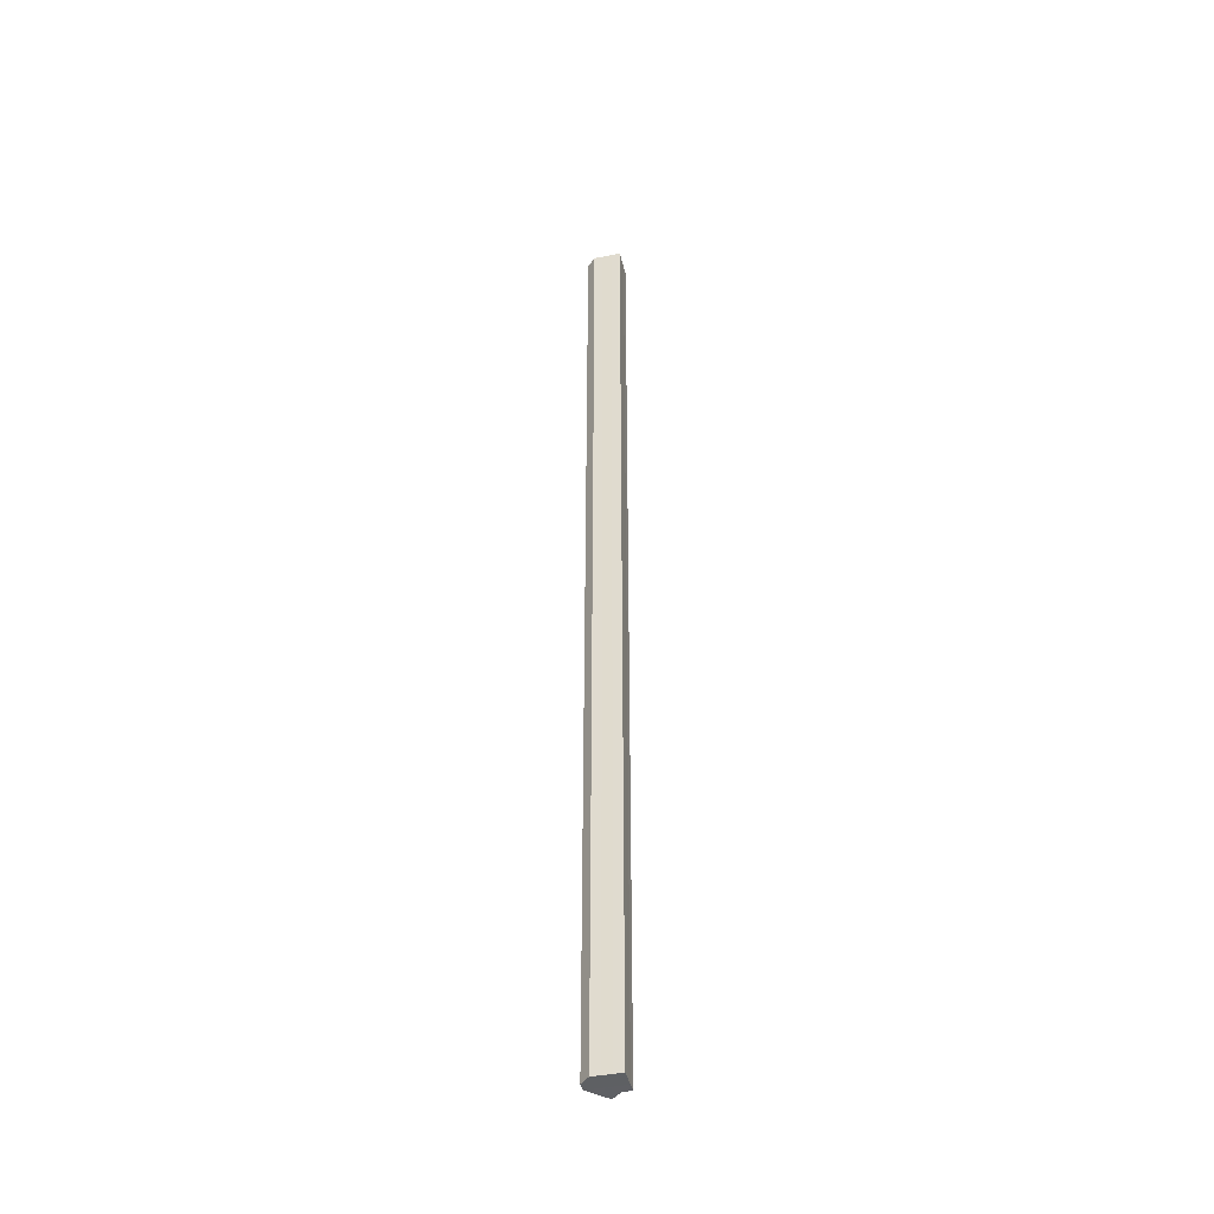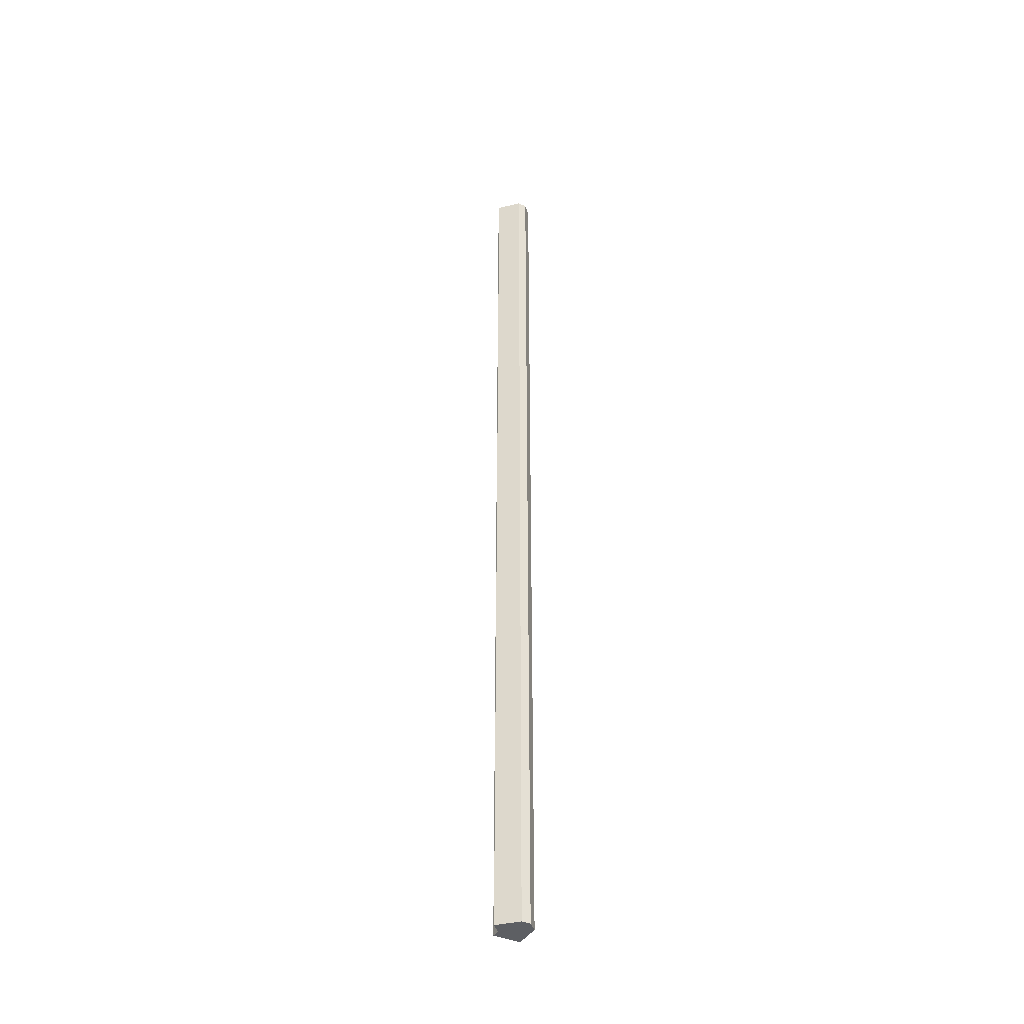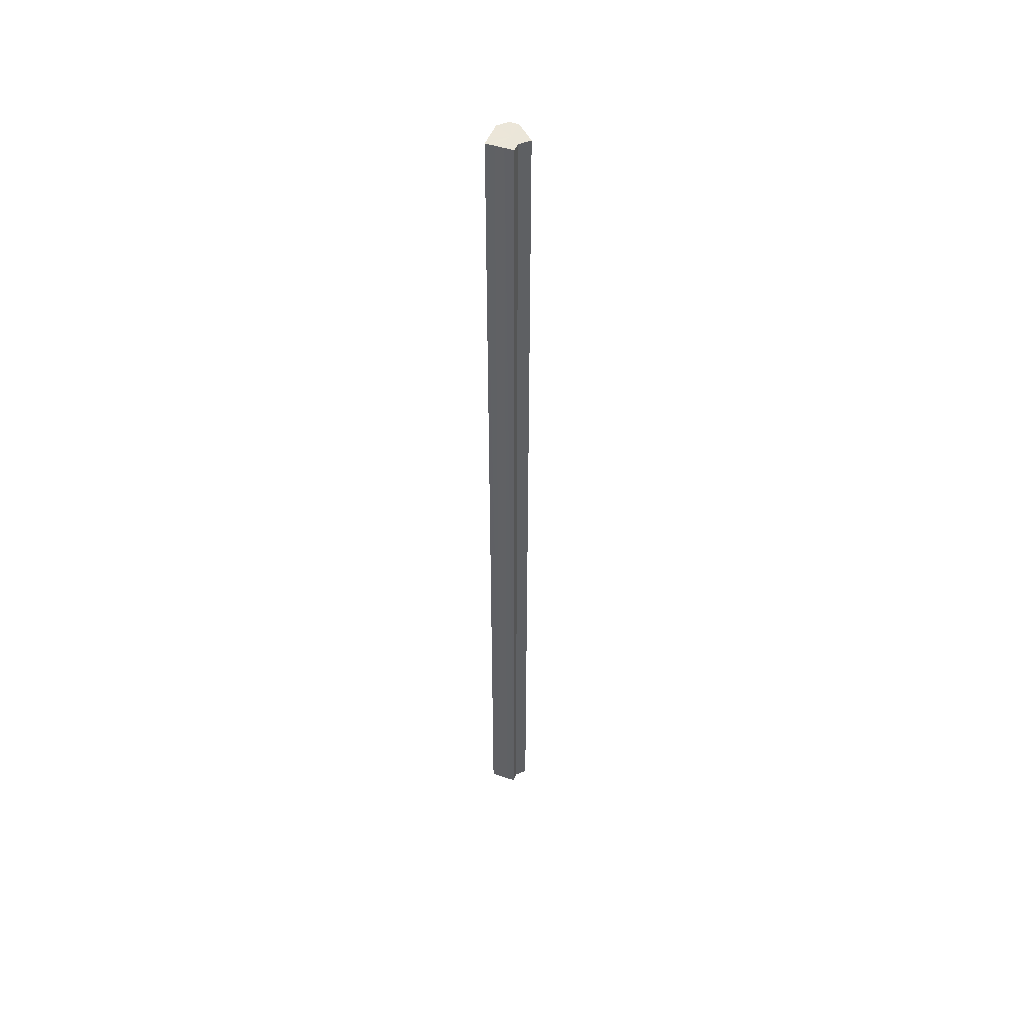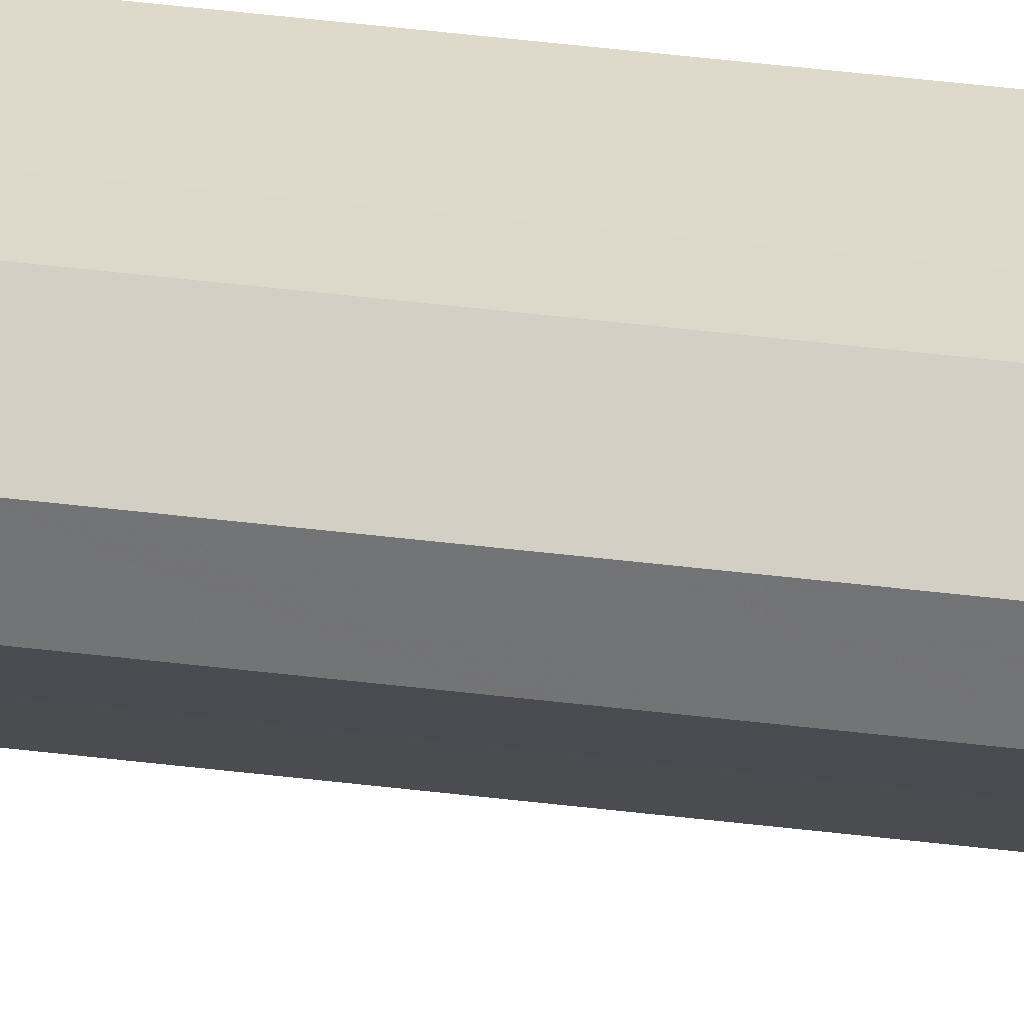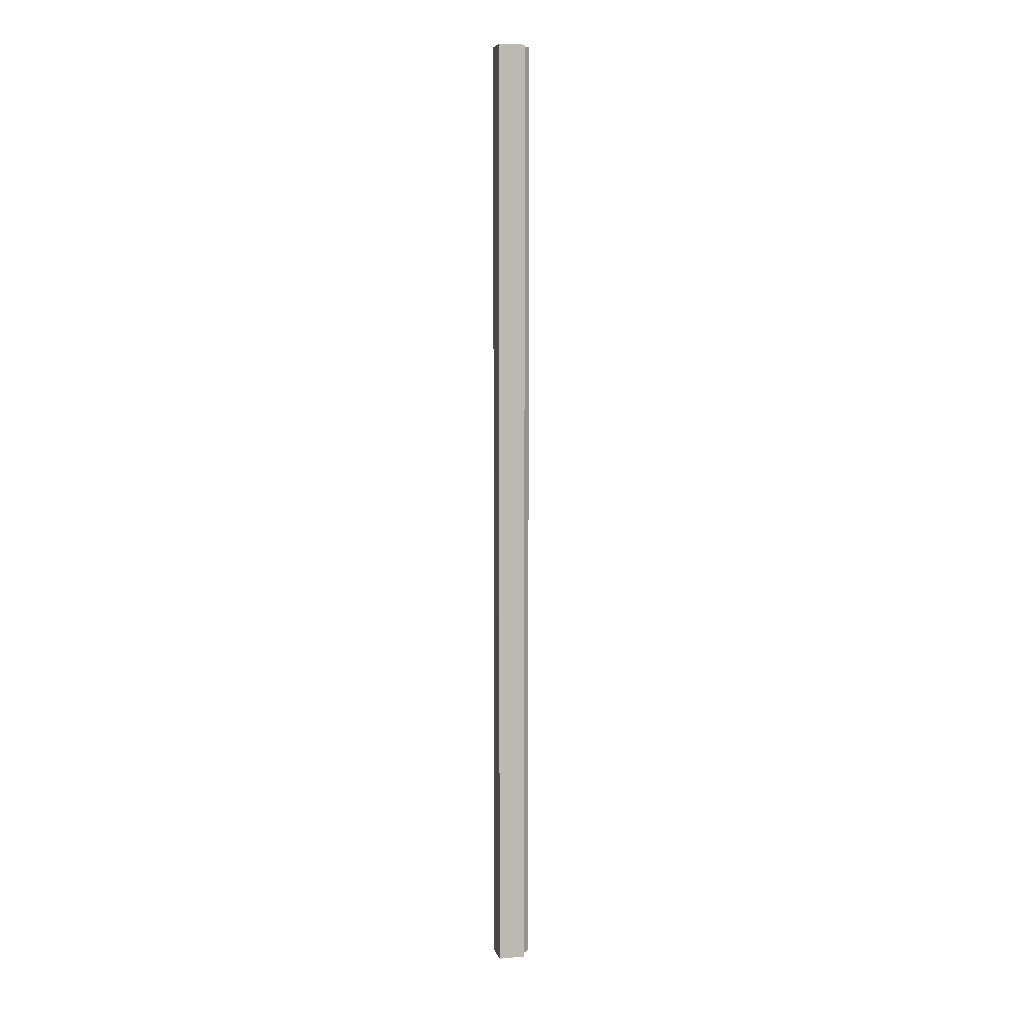
<metadata>
{"format":"obj","ext":"obj","renderer":"f3d","projection":"perspective","resolution":1024,"background":"white","views":[{"elev":-42.7,"azim":-166.8,"up":"+Z"},{"elev":-40.0,"azim":61.6,"up":"+Z"},{"elev":48.1,"azim":-69.5,"up":"+Z"},{"elev":31.9,"azim":100.8,"up":"+Y"},{"elev":6.3,"azim":-103.4,"up":"+Z"}]}
</metadata>
<code>
o 2565
v 2225 1888 22.7
v 2225 1888 22.7
v 2225 1888 23.77
v 2225 1888 22.7
v 2225 1888 23.77
v 2225 1888 22.7
v 2225 1888 23.77
v 2225 1888 22.7
v 2225 1888 23.77
v 2225 1888 22.7
v 2225 1888 23.77
v 2225 1888 22.7
v 2225 1888 23.77
v 2225 1888 22.7
v 2225 1888 23.77
v 2225 1888 22.7
v 2225 1888 23.77
v 2225 1888 22.7
v 2225 1888 23.77
v 2225 1888 22.7
v 2225 1888 23.77
v 2225 1888 22.7
v 2225 1888 23.77
v 2225 1888 22.7
v 2225 1888 23.77
v 2225 1888 22.7
v 2225 1888 23.77
v 2225 1888 22.7
v 2225 1888 23.77
v 2225 1888 22.7
v 2225 1888 22.7
v 2225 1888 22.7
v 2225 1888 22.7
v 2225 1888 22.7
v 2225 1888 22.7
v 2225 1888 22.7
v 2225 1888 22.7
v 2225 1888 22.7
v 2225 1888 22.7
v 2225 1888 22.7
v 2225 1888 22.7
v 2225 1888 23.77
v 2225 1888 23.77
v 2225 1888 23.77
v 2225 1888 23.77
v 2225 1888 23.77
v 2225 1888 22.7
v 2225 1888 23.77
v 2225 1888 22.7
v 2225 1888 23.77
v 2225 1888 22.7
v 2225 1888 22.7
v 2225 1888 22.7
v 2225 1888 22.7
v 2225 1888 23.77
v 2225 1888 22.7
v 2225 1888 22.7
v 2225 1888 22.7
v 2225 1888 23.77
v 2225 1888 22.7
v 2225 1888 23.77
v 2225 1888 23.77
v 2225 1888 23.77
v 2225 1888 23.77
v 2225 1888 23.77
v 2225 1888 23.77
v 2225 1888 23.77
v 2225 1888 23.77
v 2225 1888 23.77
v 2225 1888 23.77
v 2225 1888 23.77
v 2225 1888 23.77
v 2225 1888 23.77
v 2225 1888 23.77
f 1 2 3
f 2 4 5
f 6 1 7
f 4 8 9
f 10 6 11
f 8 12 13
f 12 14 15
f 11 16 17
f 17 18 19
f 19 20 21
f 21 22 23
f 23 24 25
f 25 26 27
f 27 28 29
f 30 28 31
f 30 32 28
f 30 31 33
f 30 34 32
f 30 33 35
f 30 35 36
f 30 36 37
f 30 37 38
f 30 39 34
f 30 38 40
f 30 41 39
f 30 40 41
f 42 39 43
f 44 40 45
f 46 47 42
f 48 49 44
f 50 51 46
f 52 53 48
f 53 54 55
f 56 57 50
f 57 58 59
f 58 60 61
f 62 63 64
f 62 65 63
f 62 64 66
f 62 67 65
f 62 66 68
f 62 69 67
f 62 68 70
f 62 71 69
f 62 70 72
f 62 73 71
f 62 72 74
f 62 74 73

</code>
